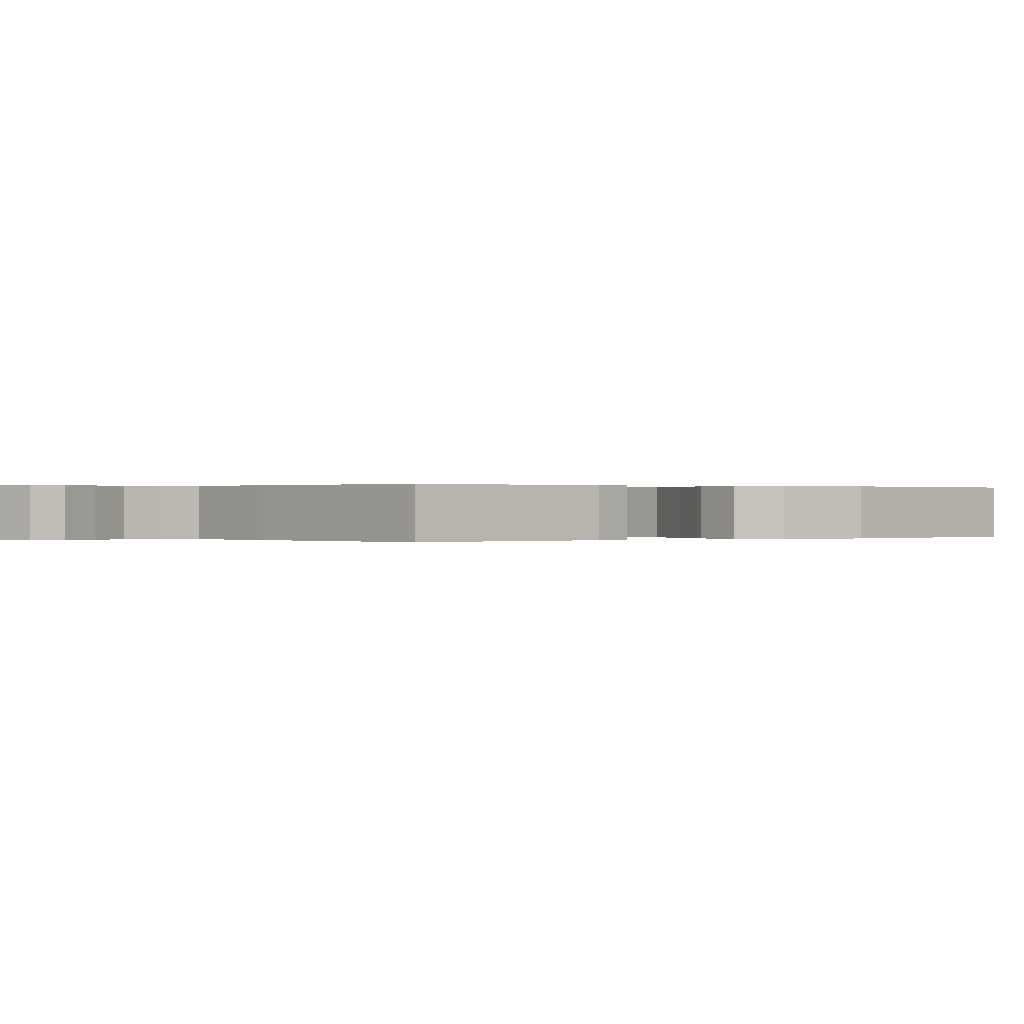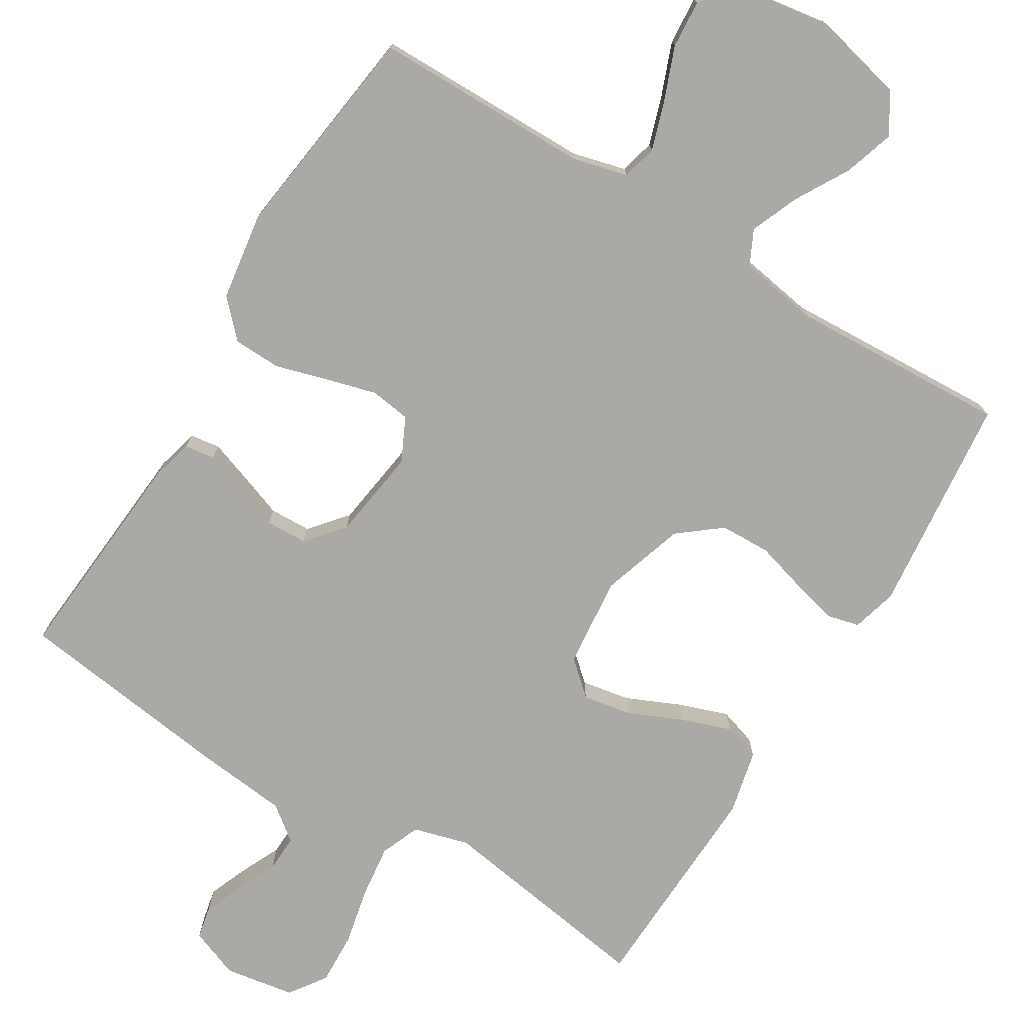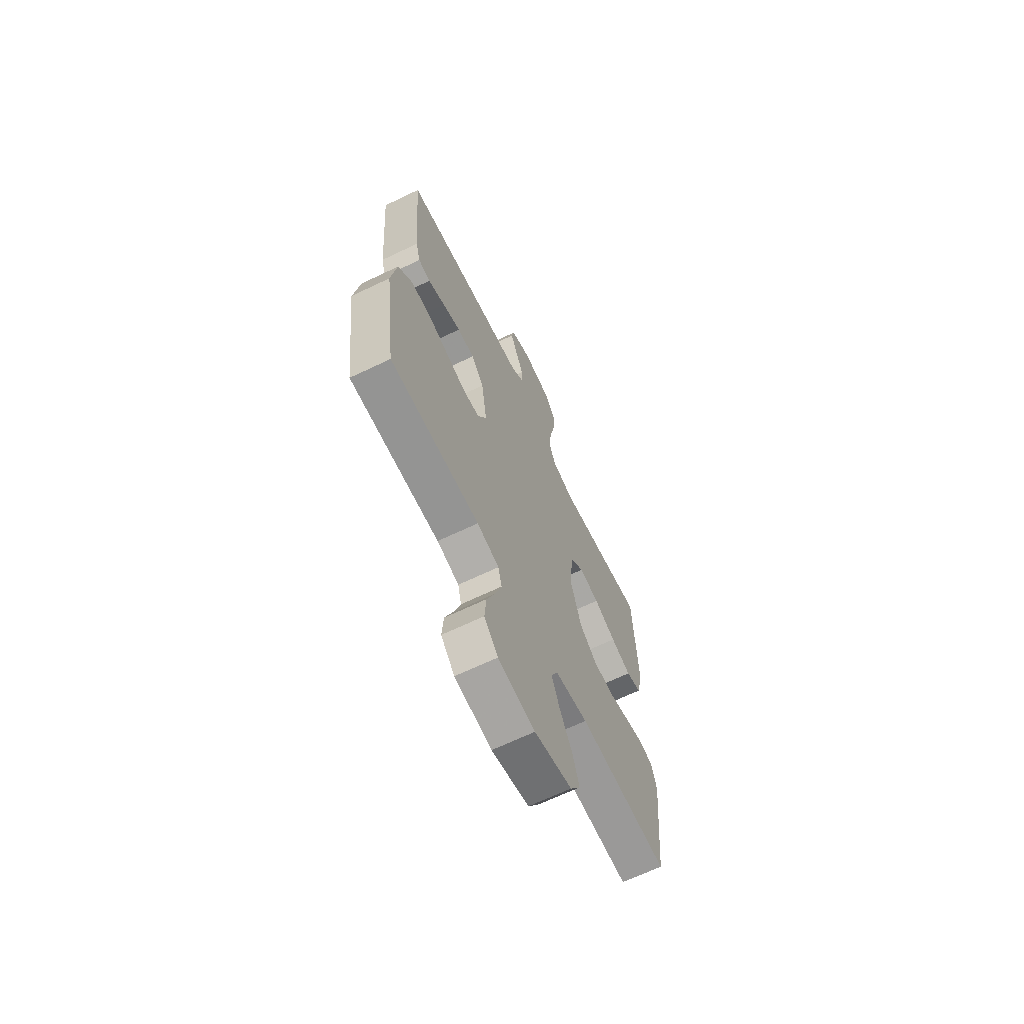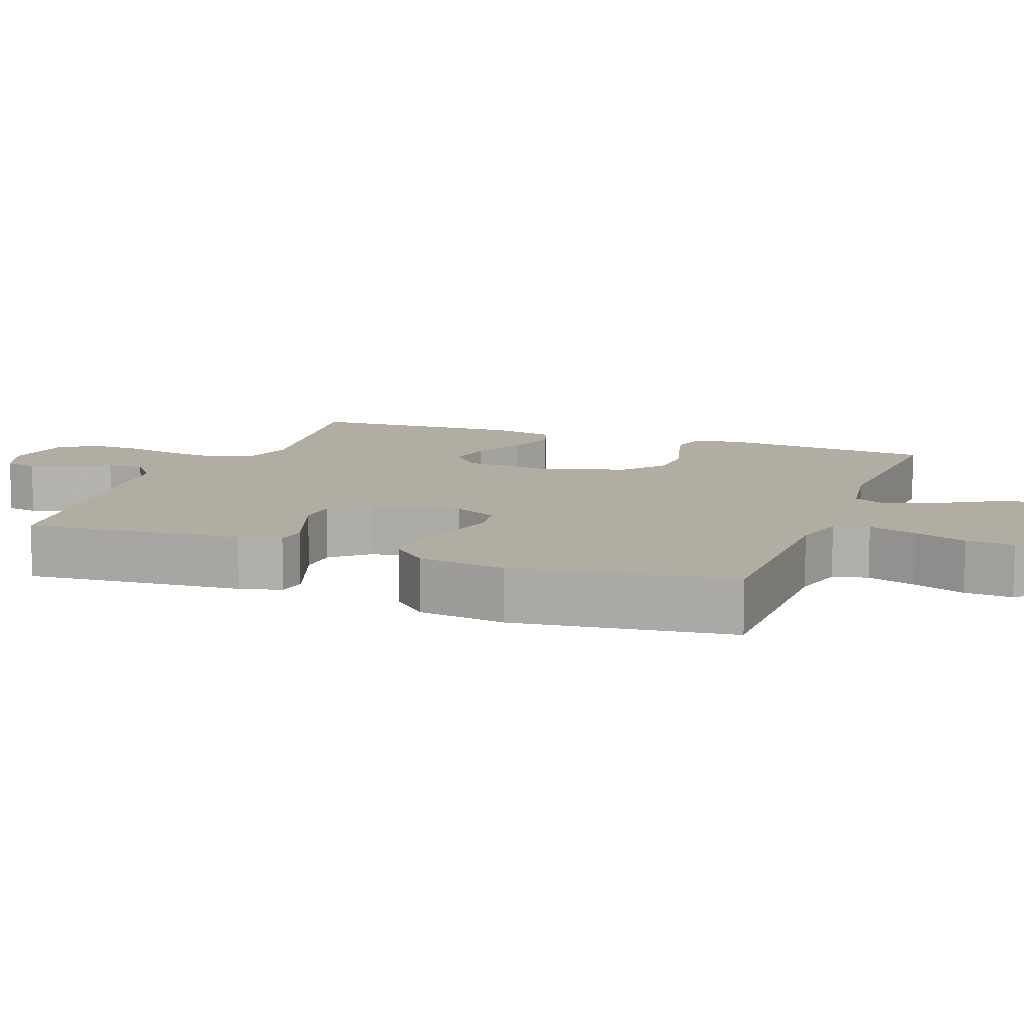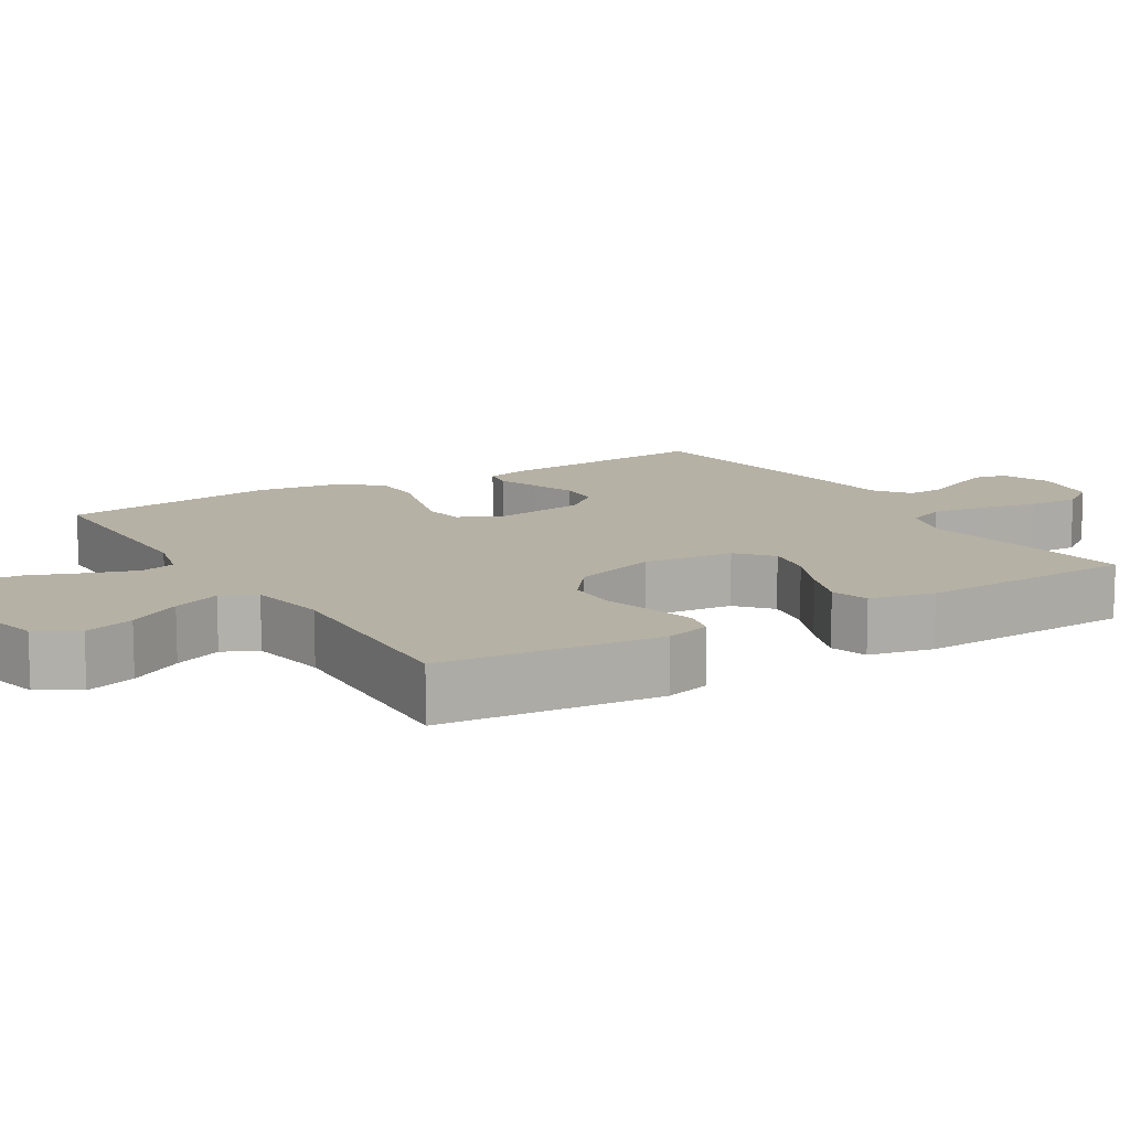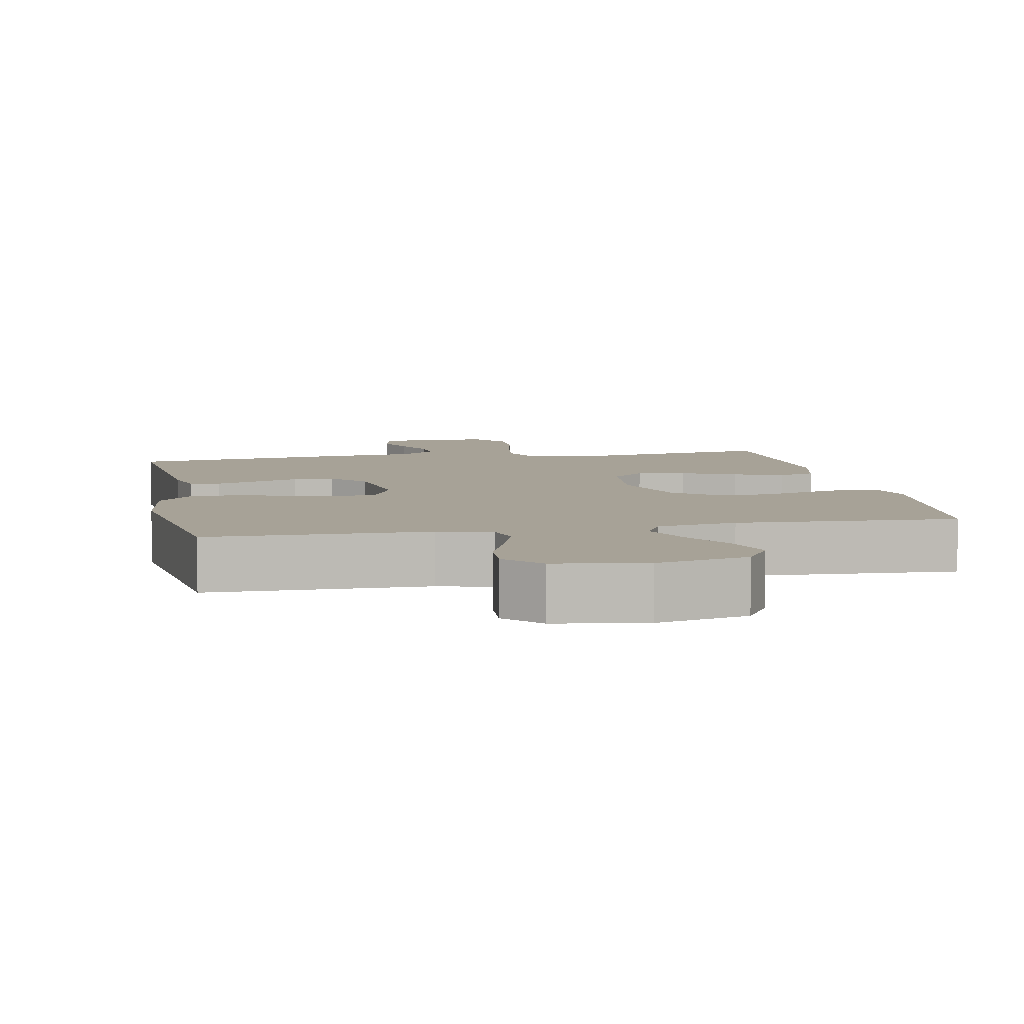
<metadata>
{"format":"obj","ext":"obj","renderer":"f3d","projection":"perspective","resolution":1024,"background":"white","views":[{"elev":0.1,"azim":53.5,"up":"+Y"},{"elev":-75.6,"azim":148.6,"up":"+Y"},{"elev":-66.7,"azim":115.7,"up":"+Z"},{"elev":10.6,"azim":110.4,"up":"+Y"},{"elev":12.0,"azim":-121.5,"up":"+Y"},{"elev":6.6,"azim":168.9,"up":"+Y"}]}
</metadata>
<code>
v -0.5 0.07 -0.5
v -0.531 0.07 -0.2
v -0.514 0.07 -0.138
v -0.469 0.07 -0.127
v -0.407 0.07 -0.143
v -0.337 0.07 -0.163
v -0.268 0.07 -0.161
v -0.21 0.07 -0.115
v -0.173 0.07 0
v -0.186 0.07 0.124
v -0.232 0.07 0.165
v -0.299 0.07 0.153
v -0.373 0.07 0.12
v -0.441 0.07 0.096
v -0.492 0.07 0.112
v -0.512 0.07 0.2
v -0.5 0.07 0.5
v -0.2 0.07 0.454
v -0.124 0.07 0.475
v -0.102 0.07 0.529
v -0.111 0.07 0.602
v -0.128 0.07 0.681
v -0.131 0.07 0.753
v -0.096 0.07 0.803
v 0 0.07 0.819
v 0.068 0.07 0.793
v 0.077 0.07 0.749
v 0.055 0.07 0.695
v 0.029 0.07 0.639
v 0.027 0.07 0.588
v 0.074 0.07 0.552
v 0.2 0.07 0.539
v 0.5 0.07 0.5
v 0.476 0.07 0.2
v 0.461 0.07 0.142
v 0.42 0.07 0.136
v 0.363 0.07 0.156
v 0.302 0.07 0.178
v 0.245 0.07 0.176
v 0.202 0.07 0.125
v 0.184 0.07 0
v 0.213 0.07 -0.06
v 0.268 0.07 -0.068
v 0.337 0.07 -0.049
v 0.409 0.07 -0.028
v 0.474 0.07 -0.03
v 0.521 0.07 -0.079
v 0.539 0.07 -0.2
v 0.5 0.07 -0.5
v 0.2 0.07 -0.502
v 0.126 0.07 -0.521
v 0.114 0.07 -0.569
v 0.136 0.07 -0.636
v 0.164 0.07 -0.708
v 0.169 0.07 -0.774
v 0.123 0.07 -0.824
v 0 0.07 -0.843
v -0.125 0.07 -0.813
v -0.159 0.07 -0.758
v -0.137 0.07 -0.689
v -0.095 0.07 -0.616
v -0.068 0.07 -0.55
v -0.091 0.07 -0.503
v -0.2 0.07 -0.485
v -0.5 0 -0.5
v -0.531 0 -0.2
v -0.514 0 -0.138
v -0.469 0 -0.127
v -0.407 0 -0.143
v -0.337 0 -0.163
v -0.268 0 -0.161
v -0.21 0 -0.115
v -0.173 0 0
v -0.186 0 0.124
v -0.232 0 0.165
v -0.299 0 0.153
v -0.373 0 0.12
v -0.441 0 0.096
v -0.492 0 0.112
v -0.512 0 0.2
v -0.5 0 0.5
v -0.2 0 0.454
v -0.124 0 0.475
v -0.102 0 0.529
v -0.111 0 0.602
v -0.128 0 0.681
v -0.131 0 0.753
v -0.096 0 0.803
v 0 0 0.819
v 0.068 0 0.793
v 0.077 0 0.749
v 0.055 0 0.695
v 0.029 0 0.639
v 0.027 0 0.588
v 0.074 0 0.552
v 0.2 0 0.539
v 0.5 0 0.5
v 0.476 0 0.2
v 0.461 0 0.142
v 0.42 0 0.136
v 0.363 0 0.156
v 0.302 0 0.178
v 0.245 0 0.176
v 0.202 0 0.125
v 0.184 0 0
v 0.213 0 -0.06
v 0.268 0 -0.068
v 0.337 0 -0.049
v 0.409 0 -0.028
v 0.474 0 -0.03
v 0.521 0 -0.079
v 0.539 0 -0.2
v 0.5 0 -0.5
v 0.2 0 -0.502
v 0.126 0 -0.521
v 0.114 0 -0.569
v 0.136 0 -0.636
v 0.164 0 -0.708
v 0.169 0 -0.774
v 0.123 0 -0.824
v 0 0 -0.843
v -0.125 0 -0.813
v -0.159 0 -0.758
v -0.137 0 -0.689
v -0.095 0 -0.616
v -0.068 0 -0.55
v -0.091 0 -0.503
v -0.2 0 -0.485
f 58 59 60 61
f 58 61 62
f 57 58 62
f 56 57 62
f 53 54 55 56
f 52 53 56 62
f 51 52 62 63
f 47 48 49 50
f 44 45 46 47
f 43 44 47 50
f 42 43 50 51
f 35 36 37 38
f 33 34 35 38
f 31 32 33 38
f 30 31 38 39
f 26 27 28 29
f 24 25 26 29
f 24 29 30
f 21 22 23 24
f 20 21 24 30
f 19 20 30 39
f 15 16 17 18
f 12 13 14 15
f 12 15 18 19
f 3 4 5 6
f 1 2 3 6
f 64 1 6 7
f 63 64 7 8
f 41 42 51 63
f 40 41 63 8
f 39 40 8 9
f 19 39 9 10
f 11 12 19
f 10 11 19
f 125 124 123 122
f 126 125 122
f 126 122 121
f 126 121 120
f 120 119 118 117
f 126 120 117 116
f 127 126 116 115
f 114 113 112 111
f 111 110 109 108
f 114 111 108 107
f 115 114 107 106
f 102 101 100 99
f 102 99 98 97
f 102 97 96 95
f 103 102 95 94
f 93 92 91 90
f 93 90 89 88
f 94 93 88
f 88 87 86 85
f 94 88 85 84
f 103 94 84 83
f 82 81 80 79
f 79 78 77 76
f 83 82 79 76
f 70 69 68 67
f 70 67 66 65
f 71 70 65 128
f 72 71 128 127
f 127 115 106 105
f 72 127 105 104
f 73 72 104 103
f 74 73 103 83
f 83 76 75
f 83 75 74
f 1 65 66 2
f 2 66 67 3
f 3 67 68 4
f 4 68 69 5
f 5 69 70 6
f 6 70 71 7
f 7 71 72 8
f 8 72 73 9
f 9 73 74 10
f 10 74 75 11
f 11 75 76 12
f 12 76 77 13
f 13 77 78 14
f 14 78 79 15
f 15 79 80 16
f 16 80 81 17
f 17 81 82 18
f 18 82 83 19
f 19 83 84 20
f 20 84 85 21
f 21 85 86 22
f 22 86 87 23
f 23 87 88 24
f 24 88 89 25
f 25 89 90 26
f 26 90 91 27
f 27 91 92 28
f 28 92 93 29
f 29 93 94 30
f 30 94 95 31
f 31 95 96 32
f 32 96 97 33
f 33 97 98 34
f 34 98 99 35
f 35 99 100 36
f 36 100 101 37
f 37 101 102 38
f 38 102 103 39
f 39 103 104 40
f 40 104 105 41
f 41 105 106 42
f 42 106 107 43
f 43 107 108 44
f 44 108 109 45
f 45 109 110 46
f 46 110 111 47
f 47 111 112 48
f 48 112 113 49
f 49 113 114 50
f 50 114 115 51
f 51 115 116 52
f 52 116 117 53
f 53 117 118 54
f 54 118 119 55
f 55 119 120 56
f 56 120 121 57
f 57 121 122 58
f 58 122 123 59
f 59 123 124 60
f 60 124 125 61
f 61 125 126 62
f 62 126 127 63
f 63 127 128 64
f 64 128 65 1

</code>
